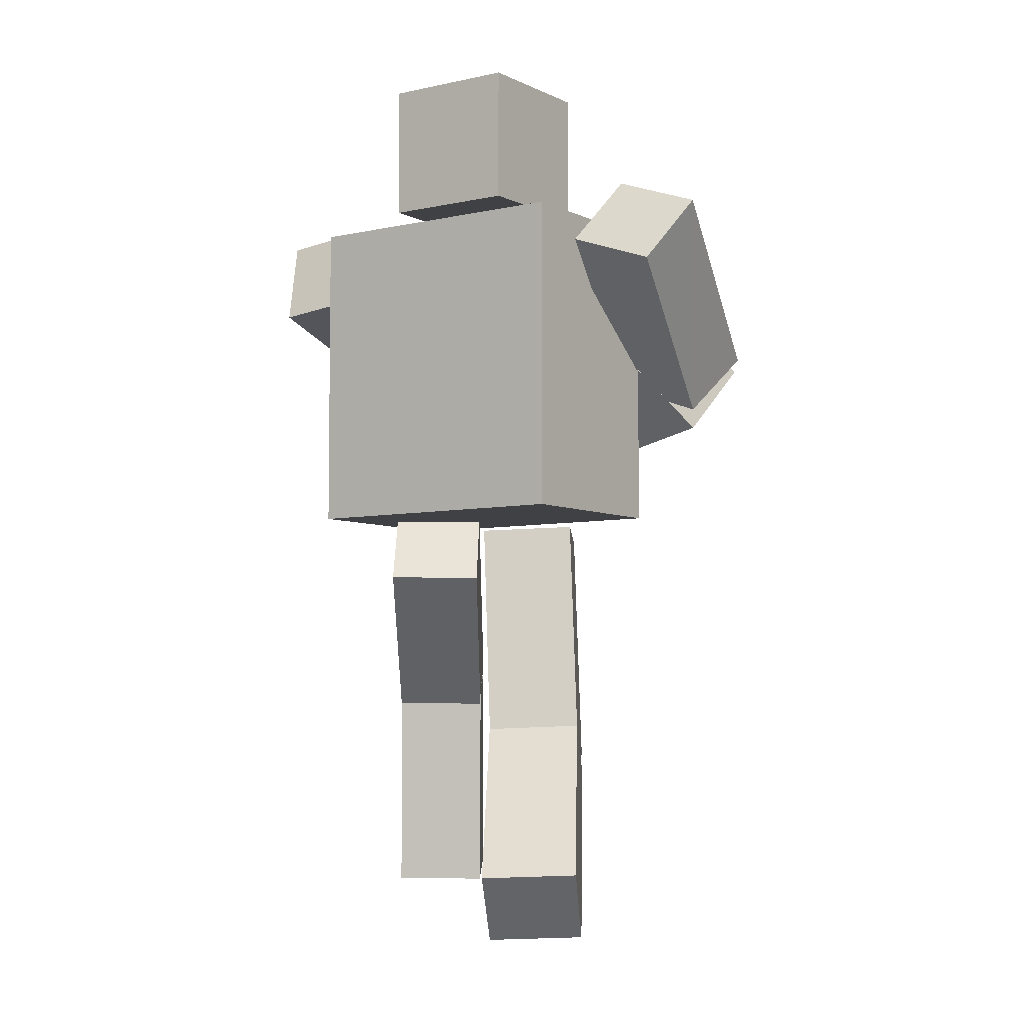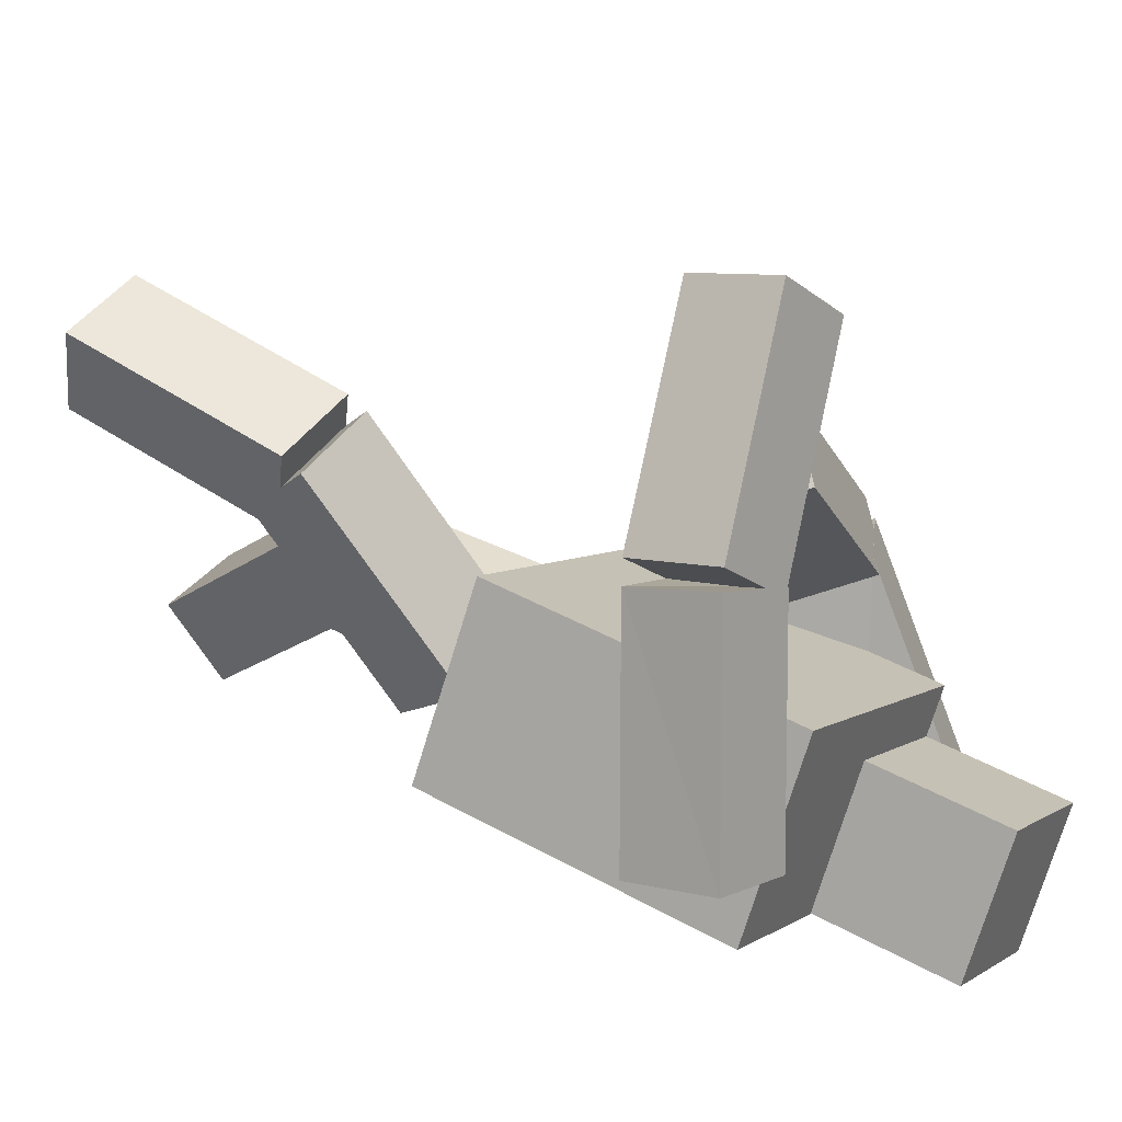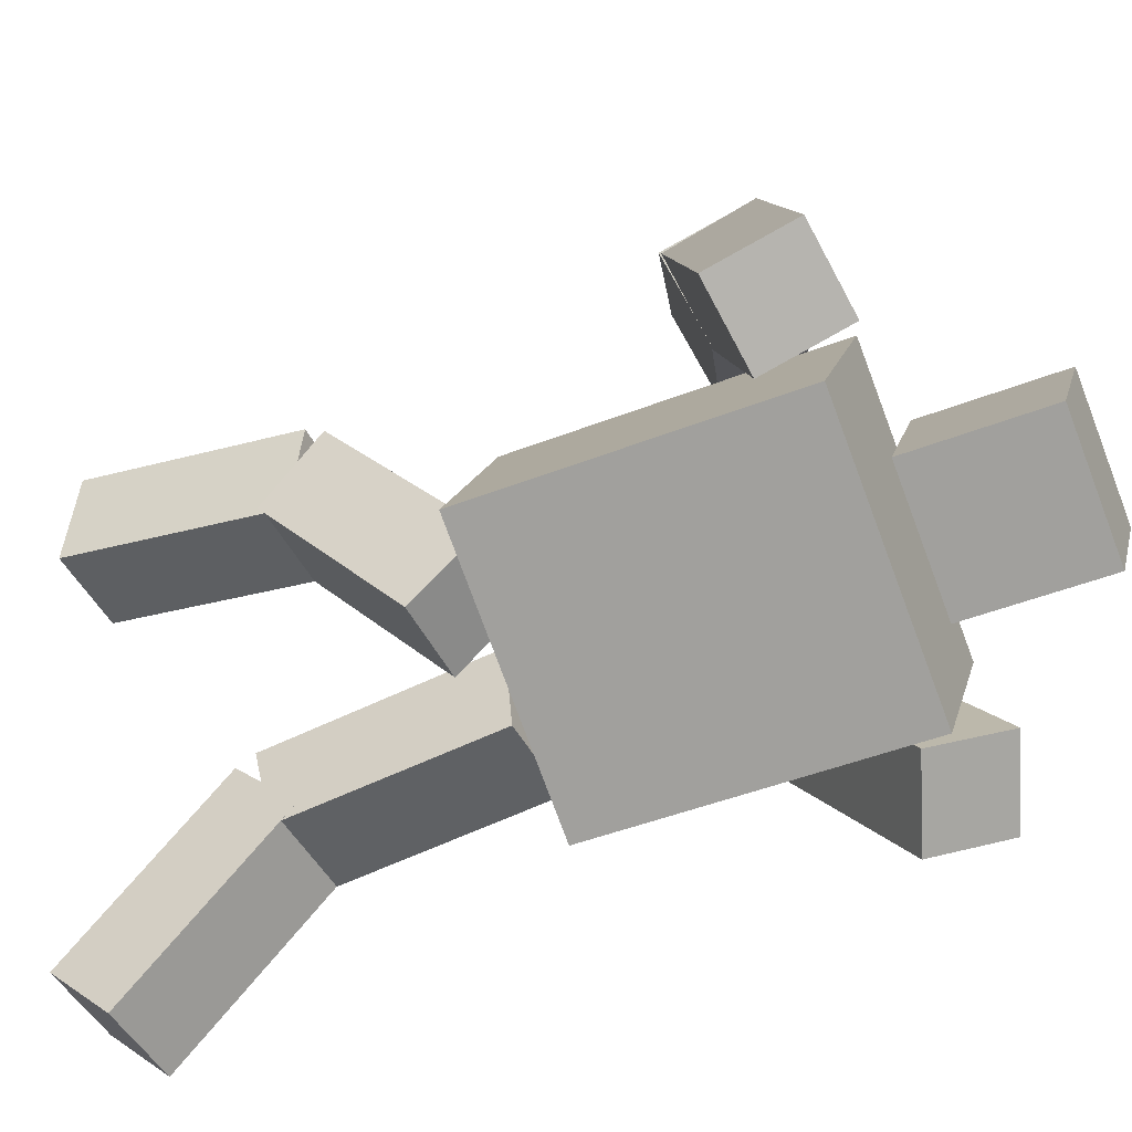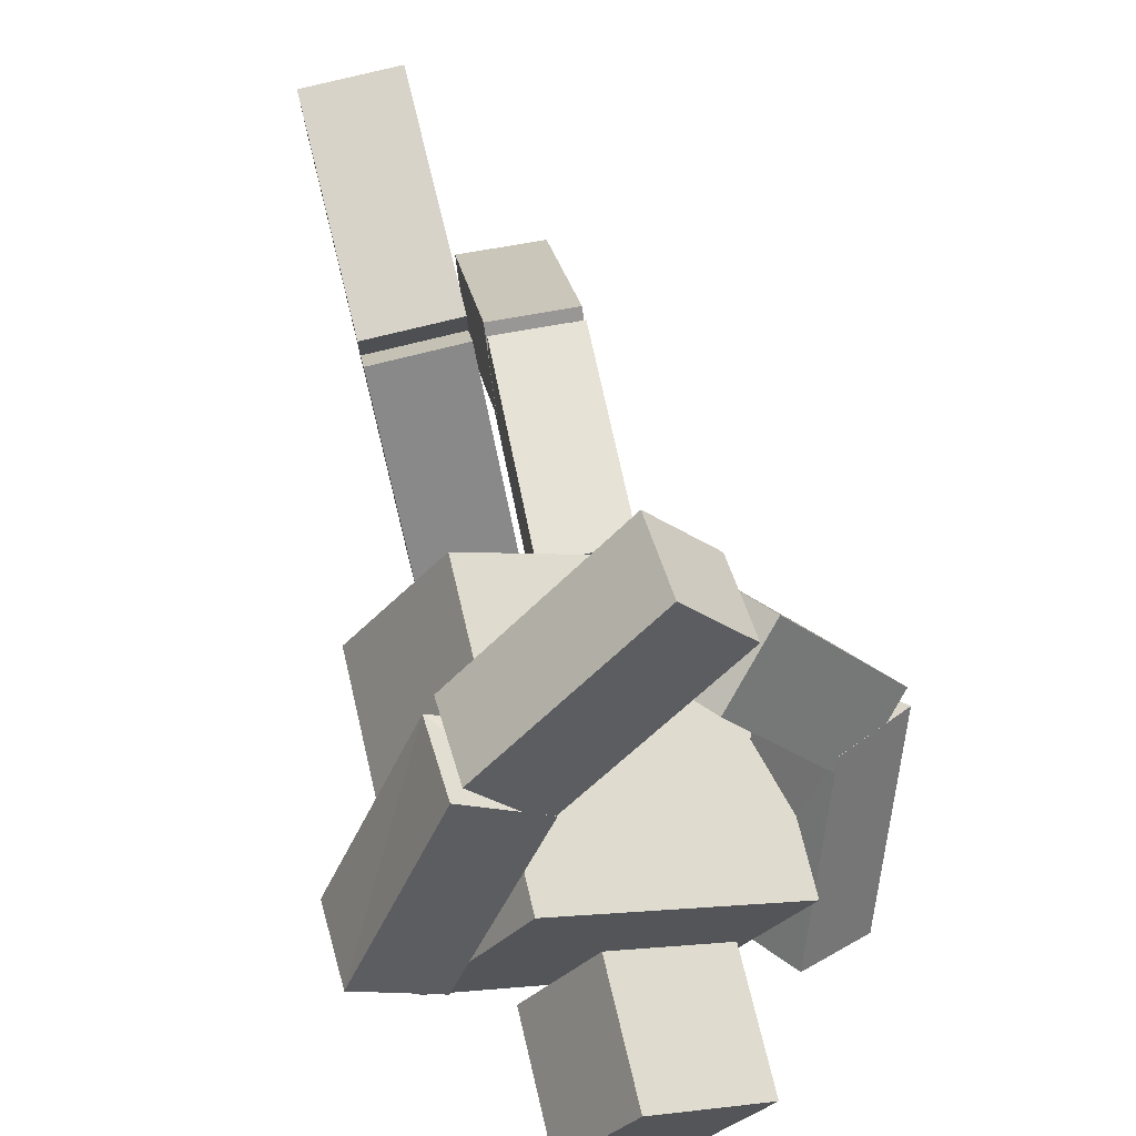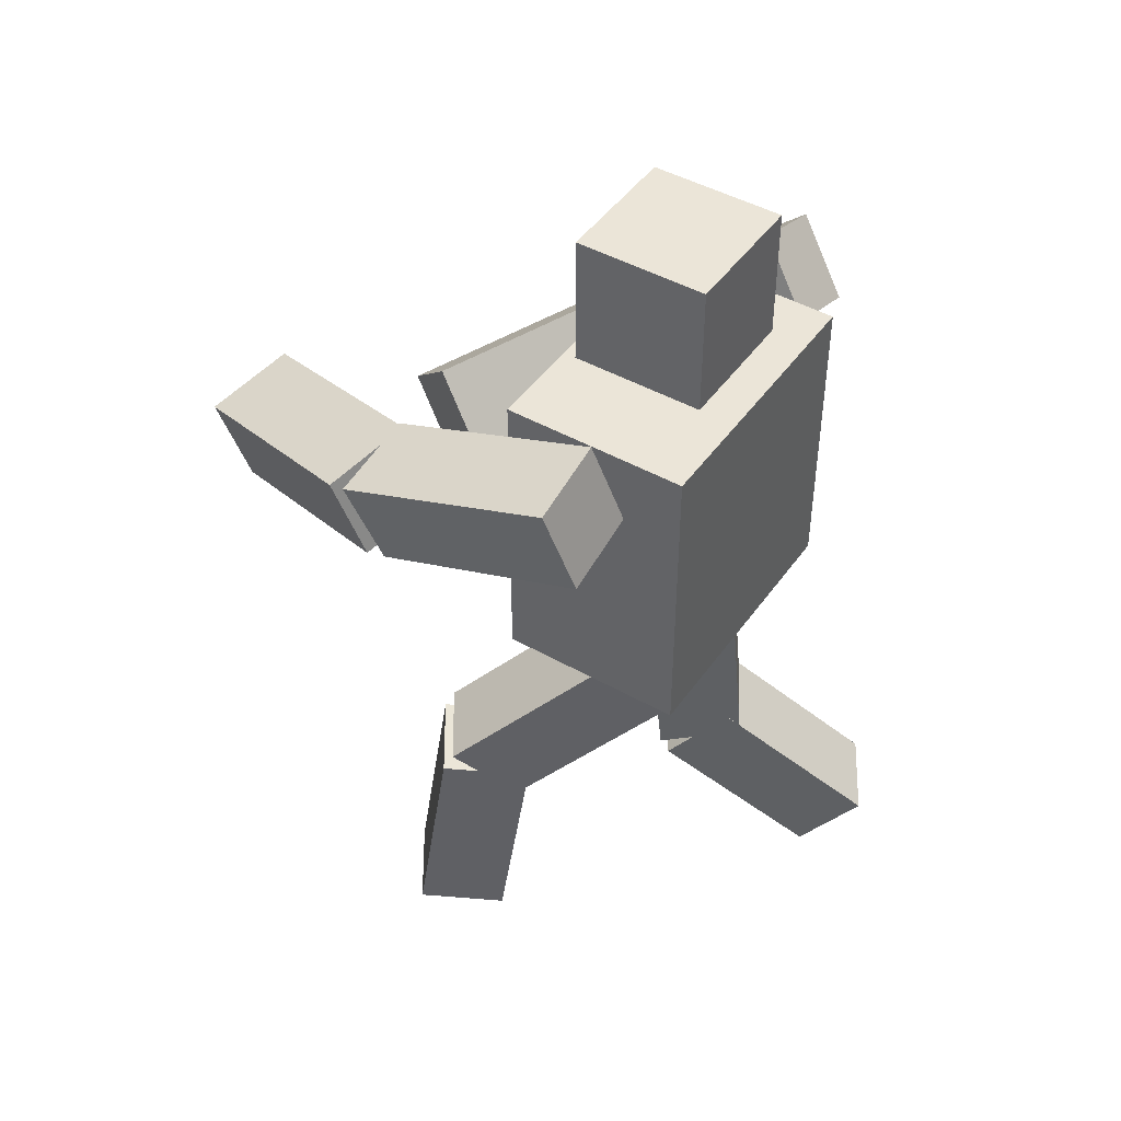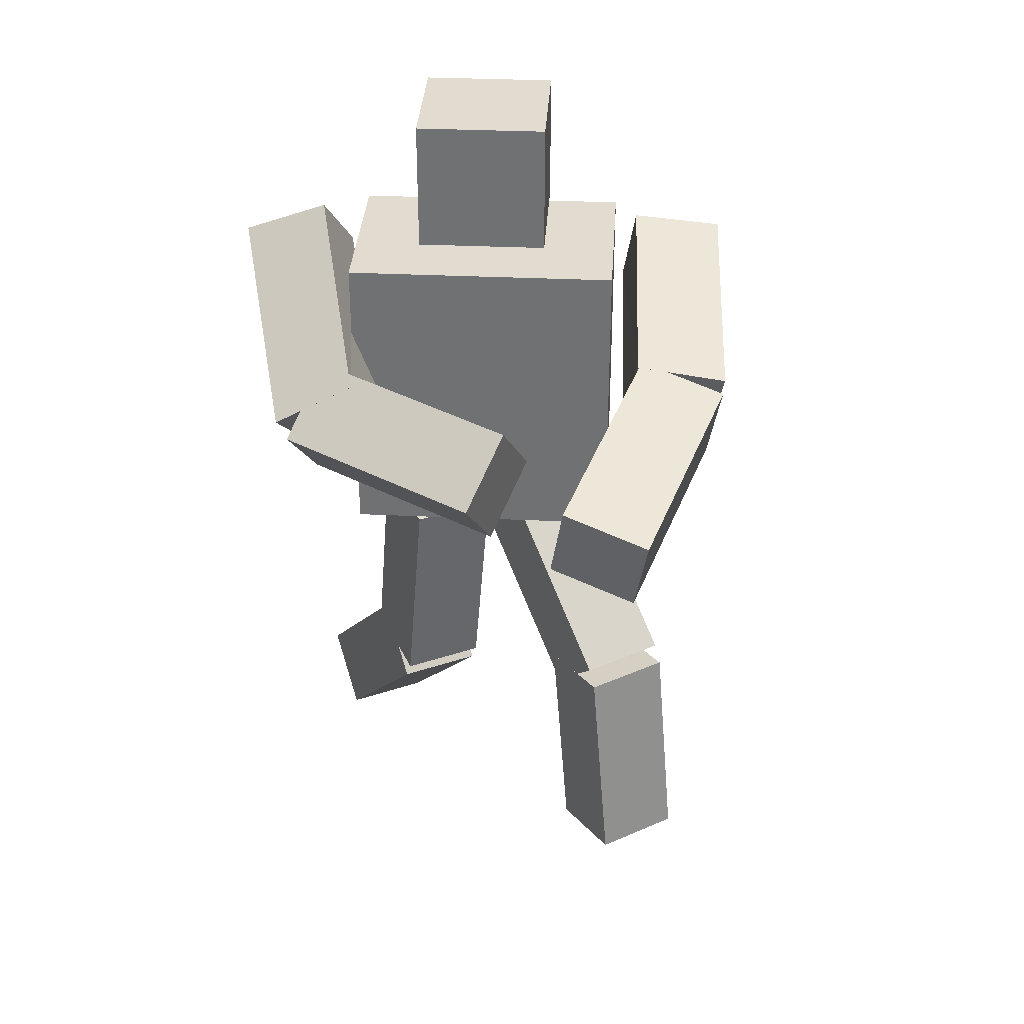
<metadata>
{"format":"obj","ext":"obj","renderer":"f3d","projection":"perspective","resolution":1024,"background":"white","views":[{"elev":-5.6,"azim":-176.9,"up":"+Y"},{"elev":42.4,"azim":123.8,"up":"+Z"},{"elev":-45.6,"azim":114.4,"up":"+Z"},{"elev":68.4,"azim":166.8,"up":"+Z"},{"elev":45.6,"azim":91.2,"up":"+Y"},{"elev":34.3,"azim":-28.3,"up":"+Y"}]}
</metadata>
<code>
o Cube.003_Cube.001
v -0.5216 0.6541 1.602
v -0.258 0.5623 1.895
v -0.5399 1.035 1.738
v -0.2764 0.9429 2.031
v 0.2358 0.9055 0.9995
v 0.4994 0.8137 1.292
v 0.481 1.194 1.428
v 0.2175 1.286 1.135
v 0.08219 -1.653 1.176
v 0.06897 -1.711 0.7762
v 0.4865 -1.65 1.163
v 0.4733 -1.708 0.7624
v 0.06938 -0.6638 1.034
v 0.05616 -0.7217 0.6334
v 0.4605 -0.7185 0.6196
v 0.4737 -0.6605 1.02
v 0.6717 1.21 0.2043
v 1.027 1.159 0.3916
v 0.6541 1.59 0.3401
v 1.009 1.54 0.5274
v 0.03349 0.09231 0.1991
v 0.02817 -0.2142 -0.06492
v 0.4378 0.09674 0.1858
v 0.4325 -0.2098 -0.07821
v 0.1943 0.8949 1.025
v 0.5491 0.8436 1.215
v 0.5296 1.218 1.368
v 0.1838 1.278 1.155
v 0.067 -0.5821 0.989
v 0.05973 -0.8464 0.6854
v 0.4641 -0.8427 0.6723
v 0.4713 -0.5778 0.9749
v -0.2351 0.719 0.8556
v -0.5057 0.4523 0.9947
v -0.4493 1.021 1.018
v -0.7199 0.7545 1.158
v -0.7573 0.806 0.007166
v -1.028 0.5393 0.1464
v -1.242 0.8415 0.3092
v -0.9715 1.108 0.17
v -0.08409 -1.863 -0.7812
v -0.06715 -1.574 -1.064
v -0.4883 -1.848 -0.7902
v -0.4714 -1.559 -1.073
v -0.07439 -1.164 -0.06564
v -0.05746 -0.8753 -0.3481
v -0.4617 -0.8605 -0.3572
v -0.4786 -1.15 -0.07467
v -0.4646 1.328 -0.5775
v -0.7946 1.197 -0.771
v -0.6801 1.63 -0.4158
v -1.01 1.498 -0.6093
v -0.03514 -0.04834 0.07196
v -0.02591 -0.008699 -0.3306
v -0.4394 -0.03322 0.06418
v -0.4301 0.006414 -0.3384
v -0.6913 0.748 0.2047
v -1.024 0.6118 0.01624
v -1.254 0.8853 0.2118
v -0.9146 1.055 0.3462
v -0.07204 -1.081 -0.02543
v -0.06076 -0.9863 -0.417
v -0.465 -0.9717 -0.4252
v -0.4762 -1.066 -0.03381
v 0.3132 0.07991 0.6893
v 0.3132 1.48 0.6893
v 0.7568 0.07991 -0.02398
v 0.7568 1.48 -0.02398
v -0.7568 0.07991 0.02398
v -0.7568 1.48 0.02398
v -0.3132 0.07991 -0.6893
v -0.3132 1.48 -0.6893
v 0.09653 1.58 0.4132
v 0.09597 2.18 0.4137
v 0.413 1.58 -0.09654
v 0.4124 2.18 -0.09603
v -0.4132 1.579 0.09675
v -0.4138 2.179 0.09726
v -0.09676 1.58 -0.413
v -0.09732 2.18 -0.4125
f 4 1 2
f 8 1 3
f 4 8 3
f 6 4 2
f 5 2 1
f 10 11 9
f 16 9 11
f 12 16 11
f 10 15 12
f 13 10 9
f 25 18 26
f 26 20 27
f 20 28 27
f 28 17 25
f 18 19 20
f 21 30 29
f 30 24 31
f 31 23 32
f 32 21 29
f 22 23 24
f 28 26 27
f 8 6 5
f 16 14 13
f 32 30 31
f 33 36 34
f 35 37 40
f 35 39 36
f 36 38 34
f 33 38 37
f 42 43 44
f 43 45 48
f 44 48 47
f 44 46 42
f 42 45 41
f 57 50 49
f 58 52 50
f 60 52 59
f 60 49 51
f 51 50 52
f 62 53 61
f 62 56 54
f 63 55 56
f 64 53 55
f 56 53 54
f 67 66 65
f 67 72 68
f 69 72 71
f 65 70 69
f 65 71 67
f 70 68 72
f 75 74 73
f 79 76 75
f 77 80 79
f 73 78 77
f 73 79 75
f 78 76 80
f 60 58 57
f 37 39 40
f 45 47 48
f 64 62 61
f 4 3 1
f 8 5 1
f 4 7 8
f 6 7 4
f 5 6 2
f 10 12 11
f 16 13 9
f 12 15 16
f 10 14 15
f 13 14 10
f 25 17 18
f 26 18 20
f 20 19 28
f 28 19 17
f 18 17 19
f 21 22 30
f 30 22 24
f 31 24 23
f 32 23 21
f 22 21 23
f 28 25 26
f 8 7 6
f 16 15 14
f 32 29 30
f 33 35 36
f 35 33 37
f 35 40 39
f 36 39 38
f 33 34 38
f 42 41 43
f 43 41 45
f 44 43 48
f 44 47 46
f 42 46 45
f 57 58 50
f 58 59 52
f 60 51 52
f 60 57 49
f 51 49 50
f 62 54 53
f 62 63 56
f 63 64 55
f 64 61 53
f 56 55 53
f 67 68 66
f 67 71 72
f 69 70 72
f 65 66 70
f 65 69 71
f 70 66 68
f 75 76 74
f 79 80 76
f 77 78 80
f 73 74 78
f 73 77 79
f 78 74 76
f 60 59 58
f 37 38 39
f 45 46 47
f 64 63 62

</code>
